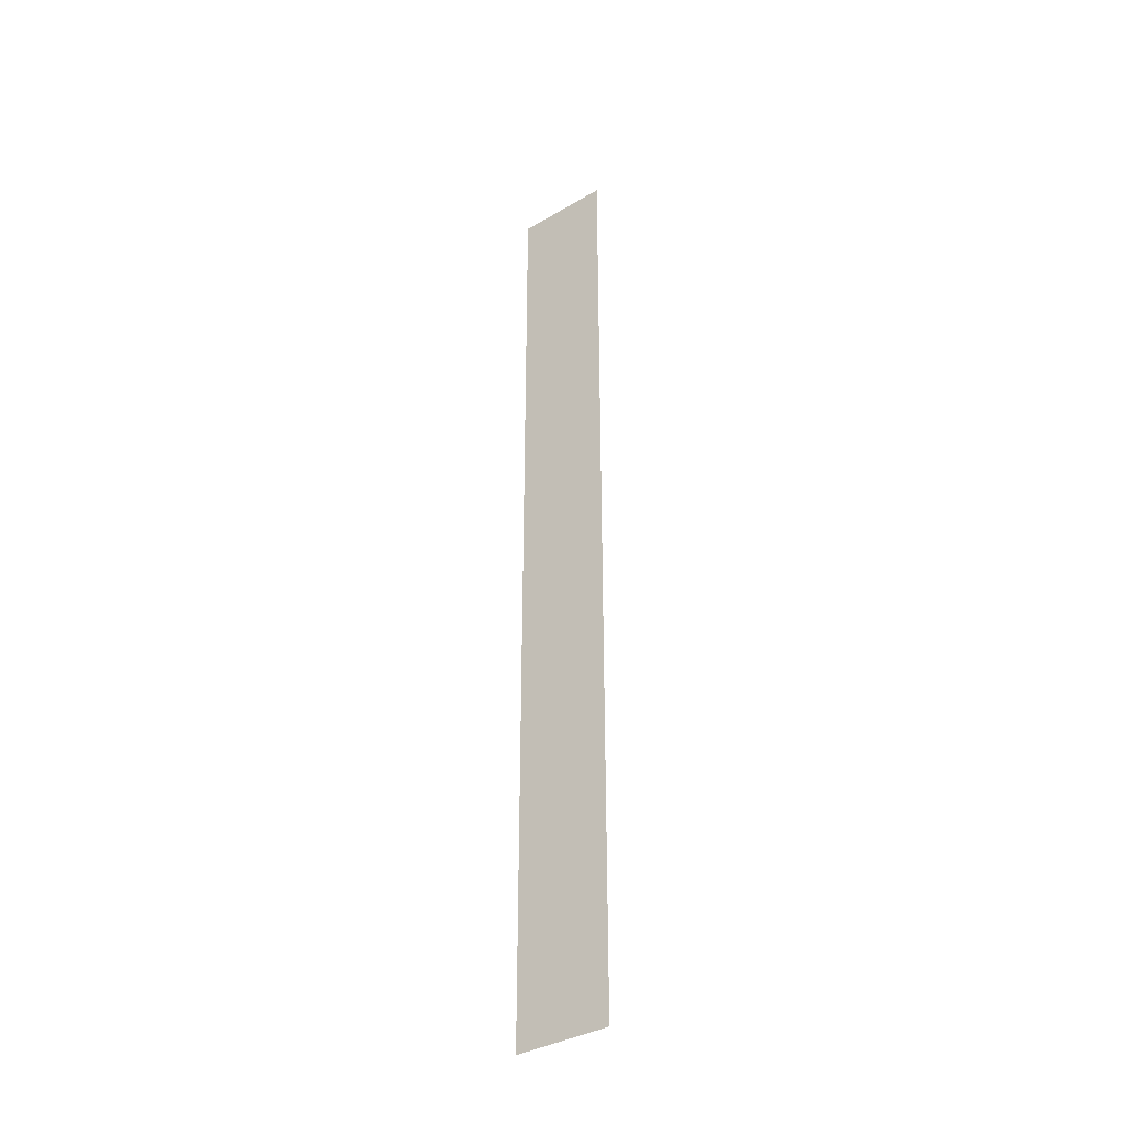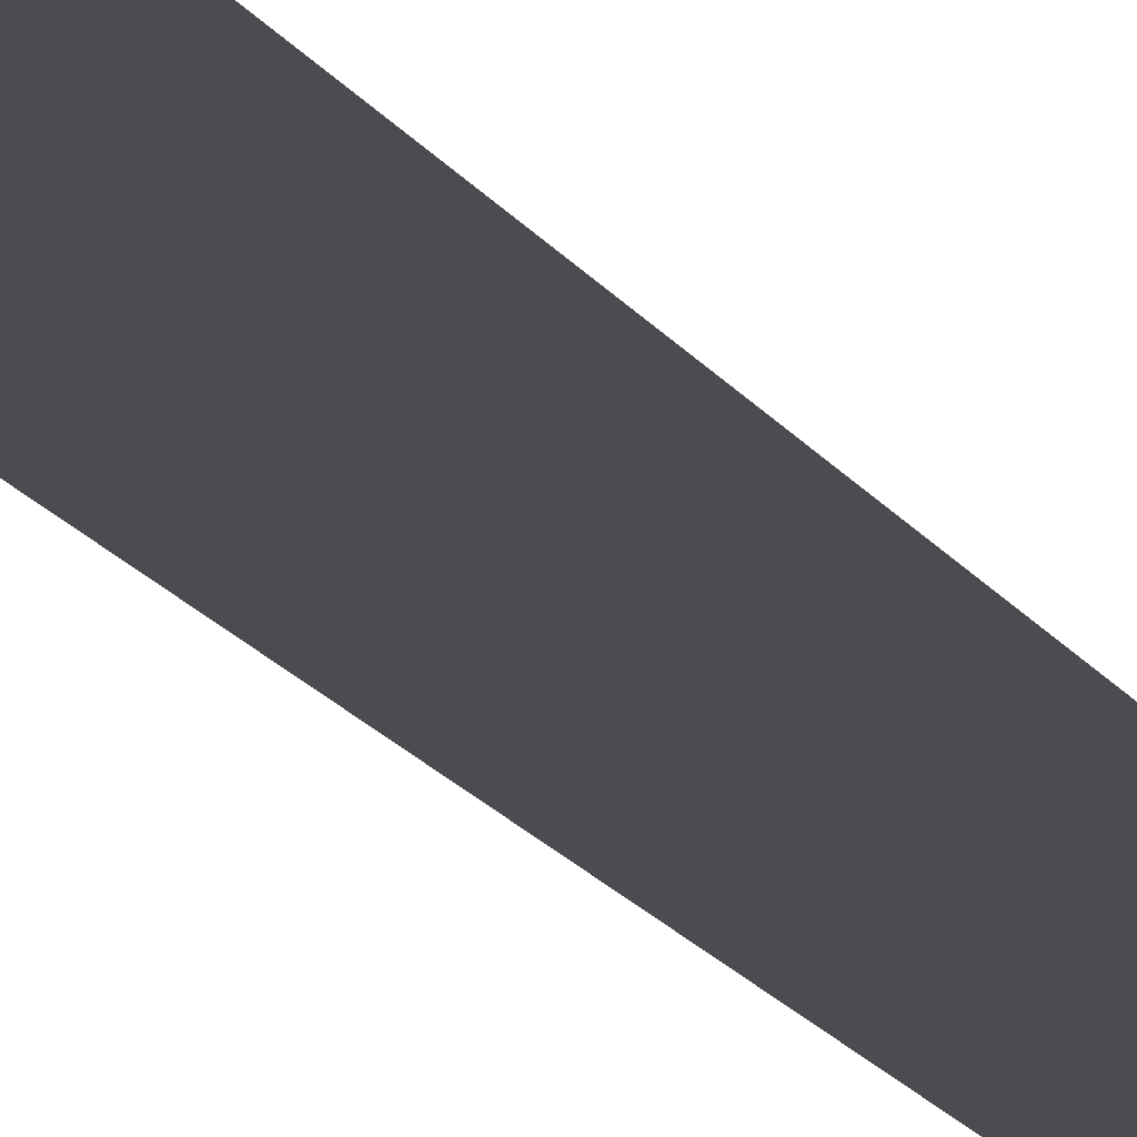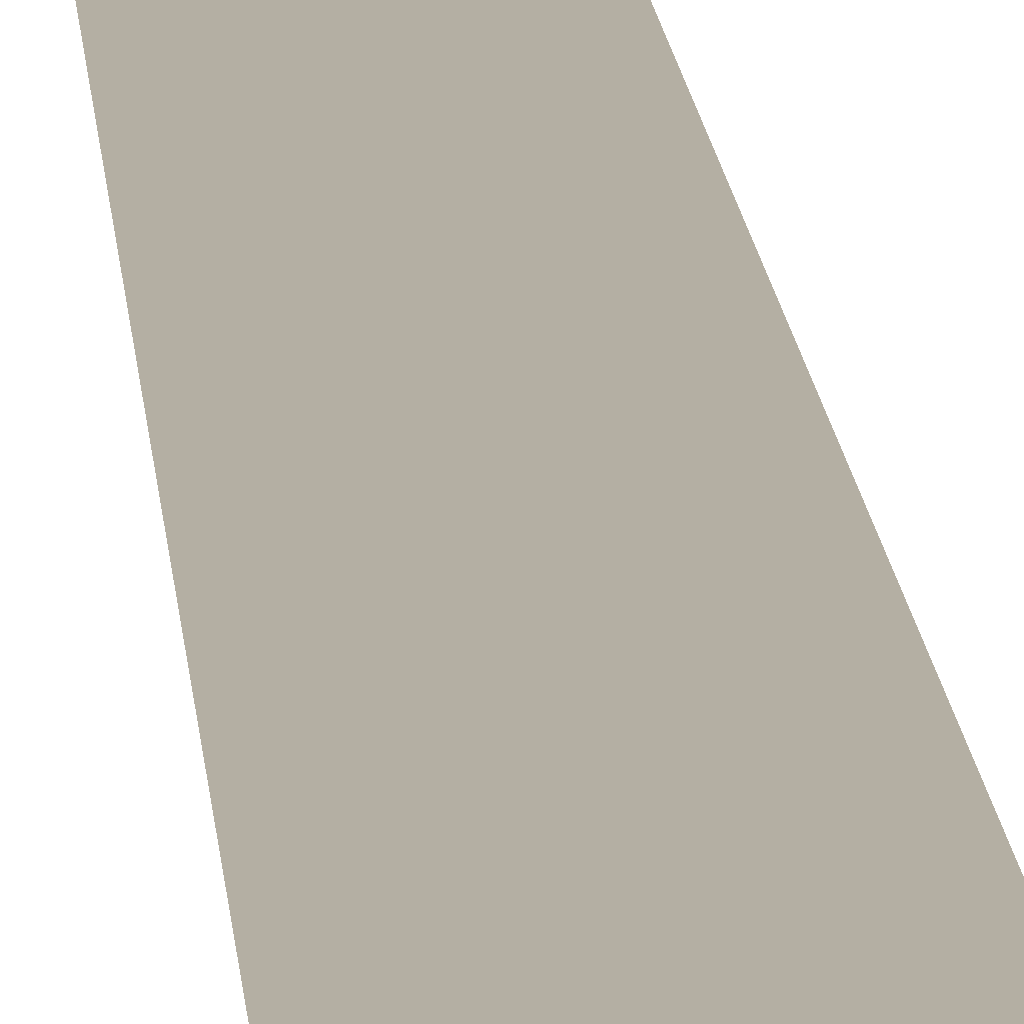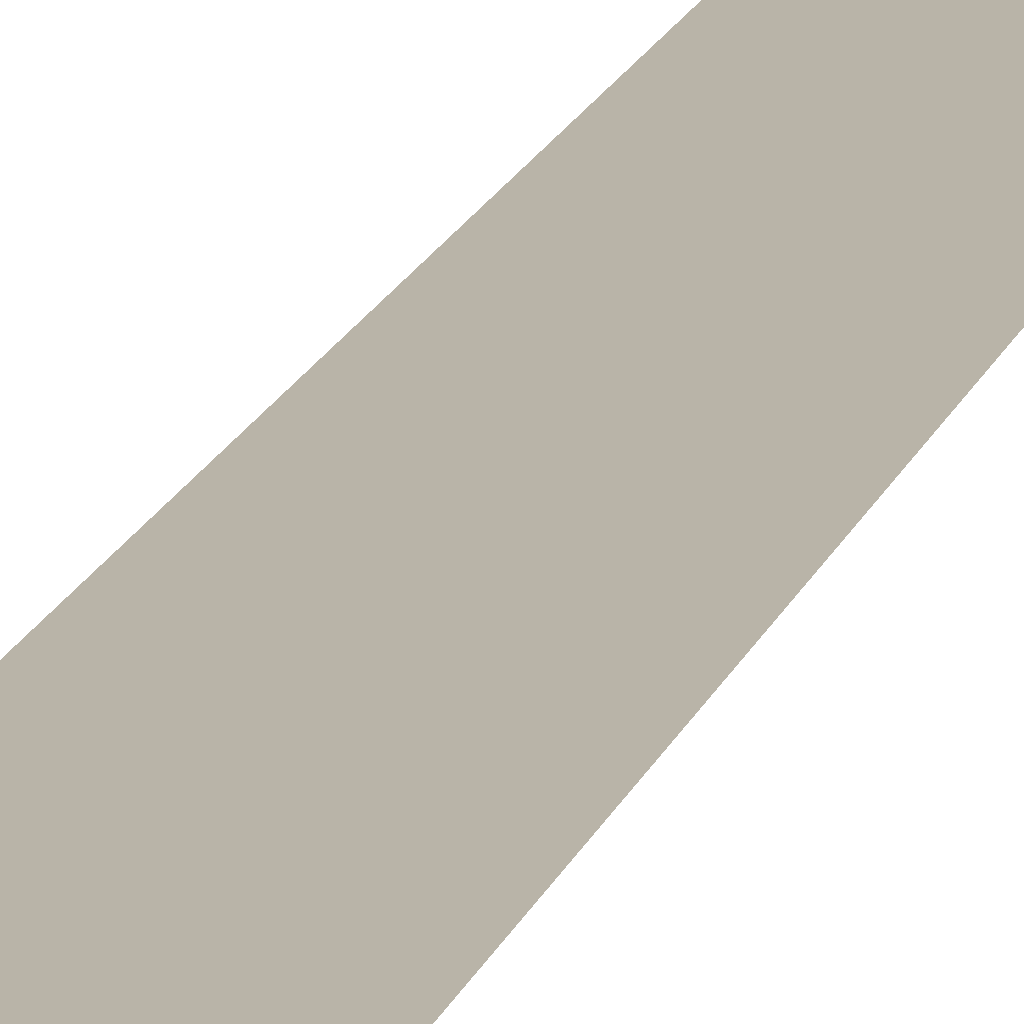
<metadata>
{"format":"obj","ext":"obj","renderer":"f3d","projection":"perspective","resolution":1024,"background":"white","views":[{"elev":-36.4,"azim":37.8,"up":"+Z"},{"elev":-14.7,"azim":-160.7,"up":"+Y"},{"elev":11.2,"azim":176.7,"up":"+Y"},{"elev":13.3,"azim":-167.6,"up":"+Y"}]}
</metadata>
<code>
o 5183
v 2215 1890 7.482
v 2215 1890 7.482
v 2215 1890 7.381
v 2215 1890 7.482
v 2215 1890 7.381
v 2215 1890 7.482
v 2215 1890 7.482
v 2215 1890 7.381
v 2215 1890 7.482
v 2215 1890 7.381
f 1 2 3
f 3 4 5
f 6 7 8
f 8 9 10

</code>
